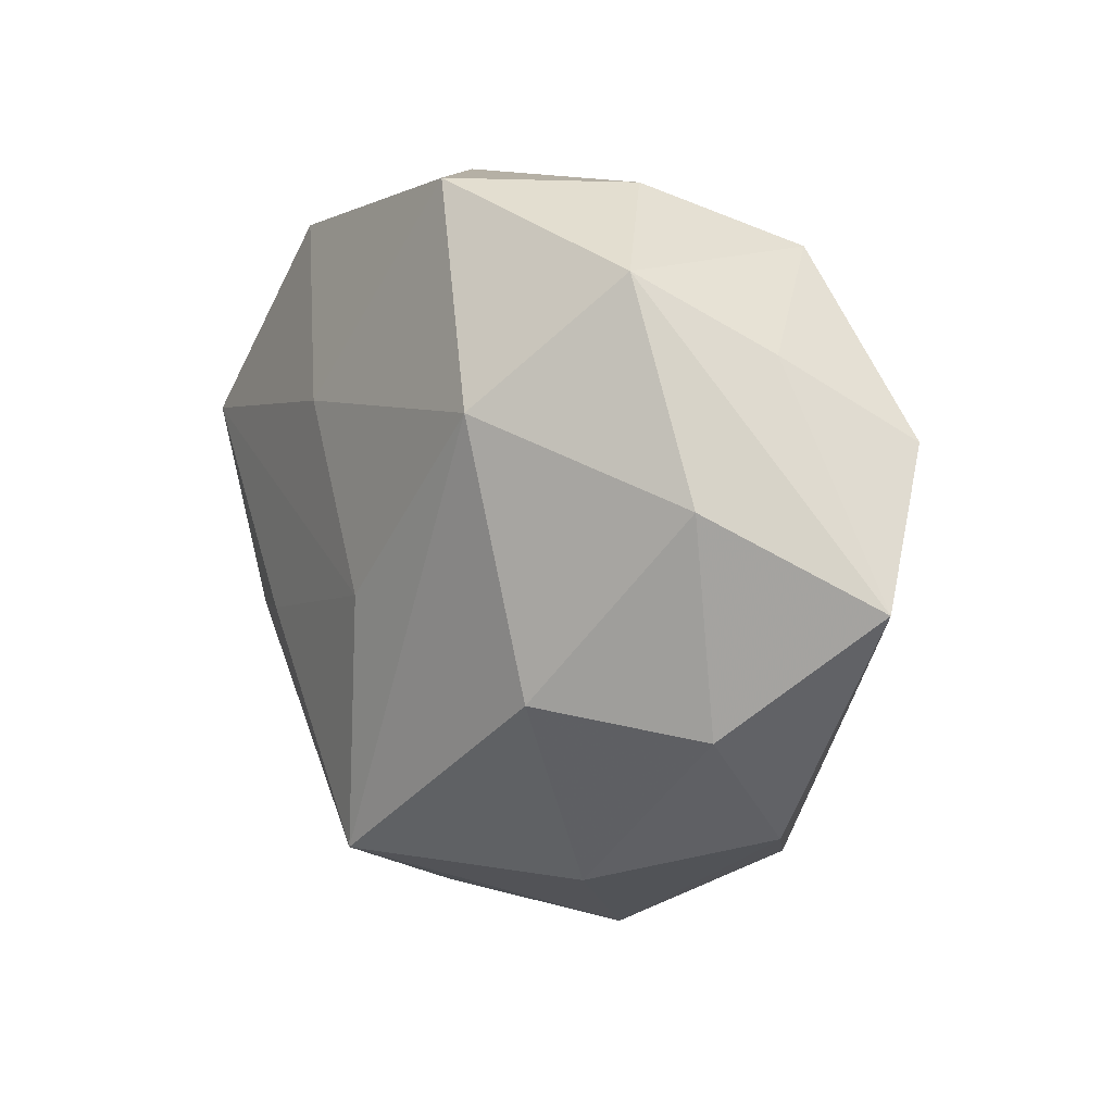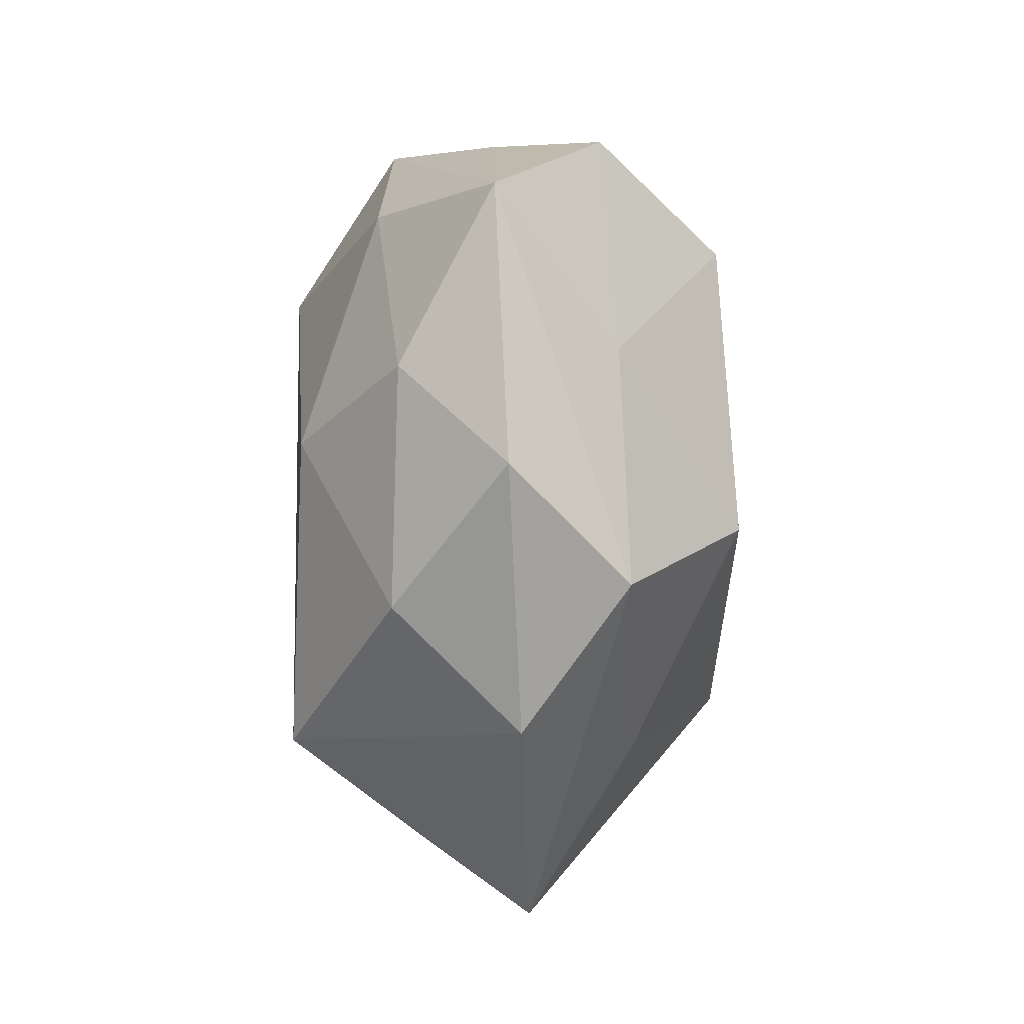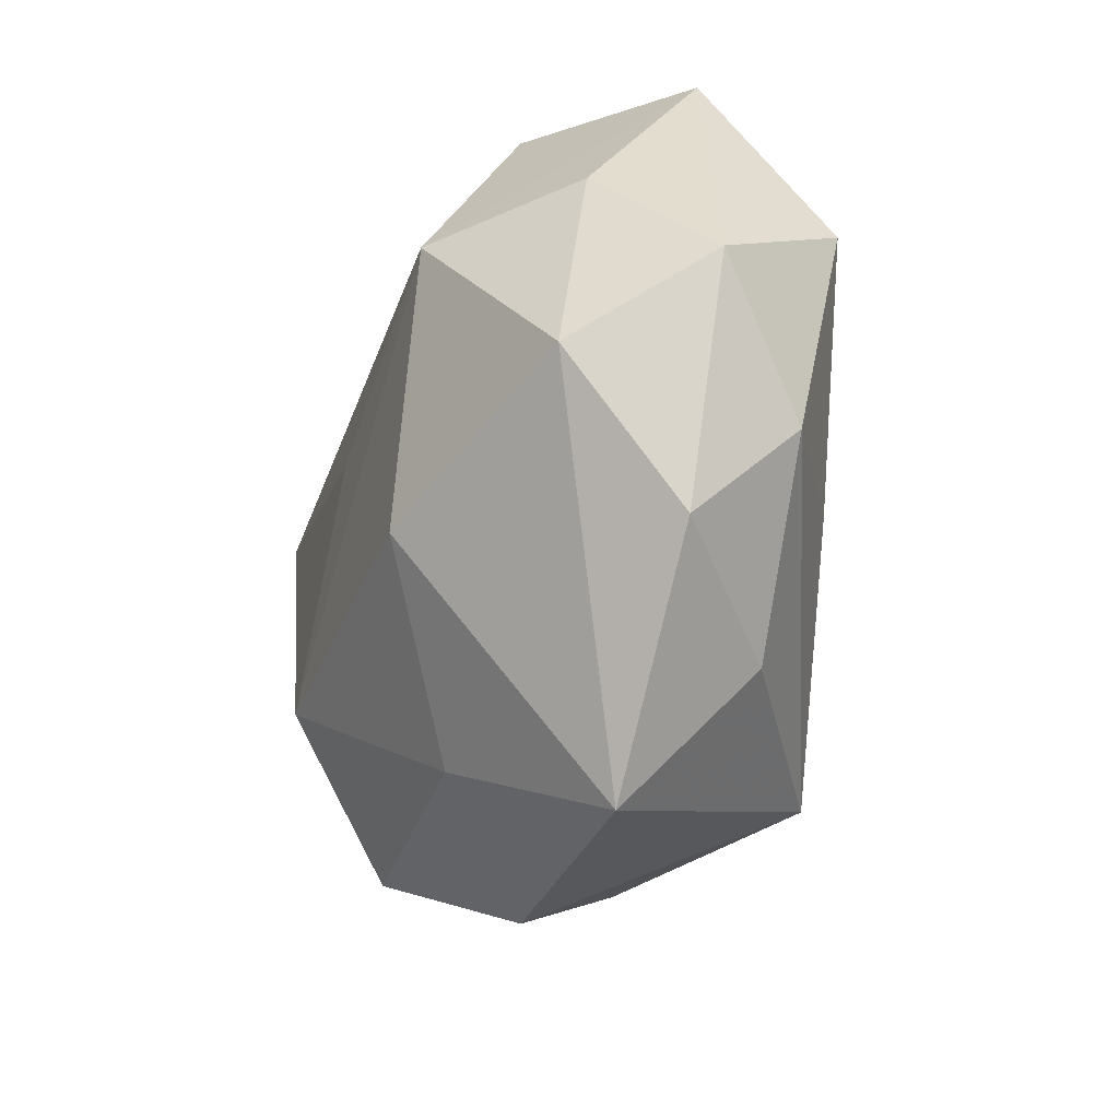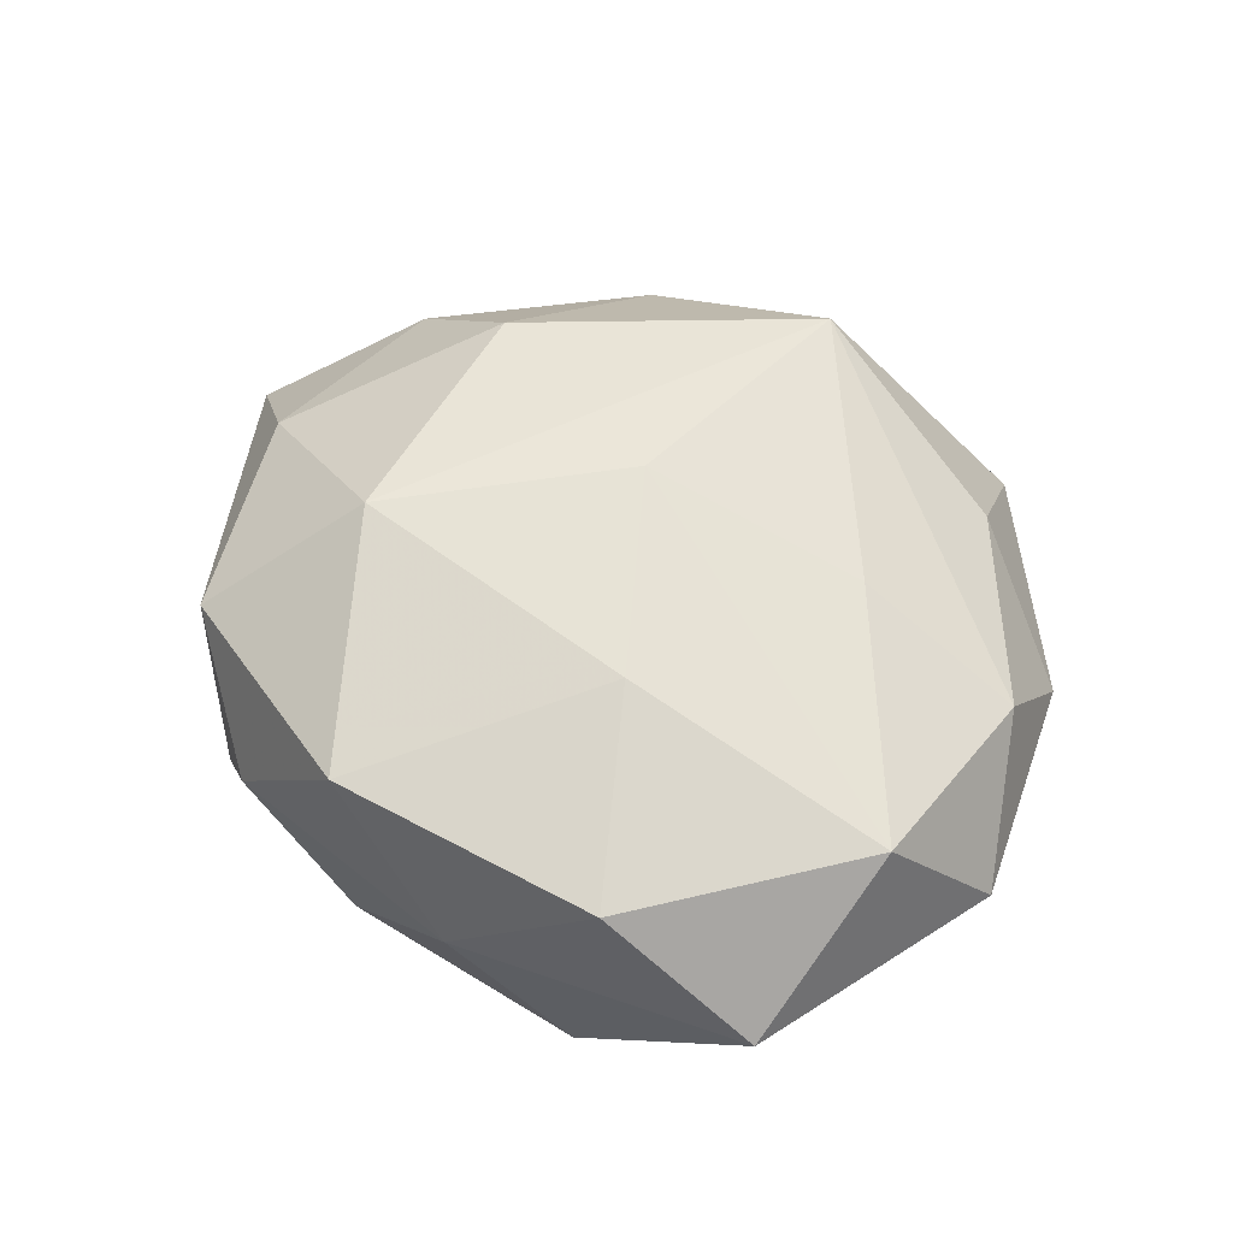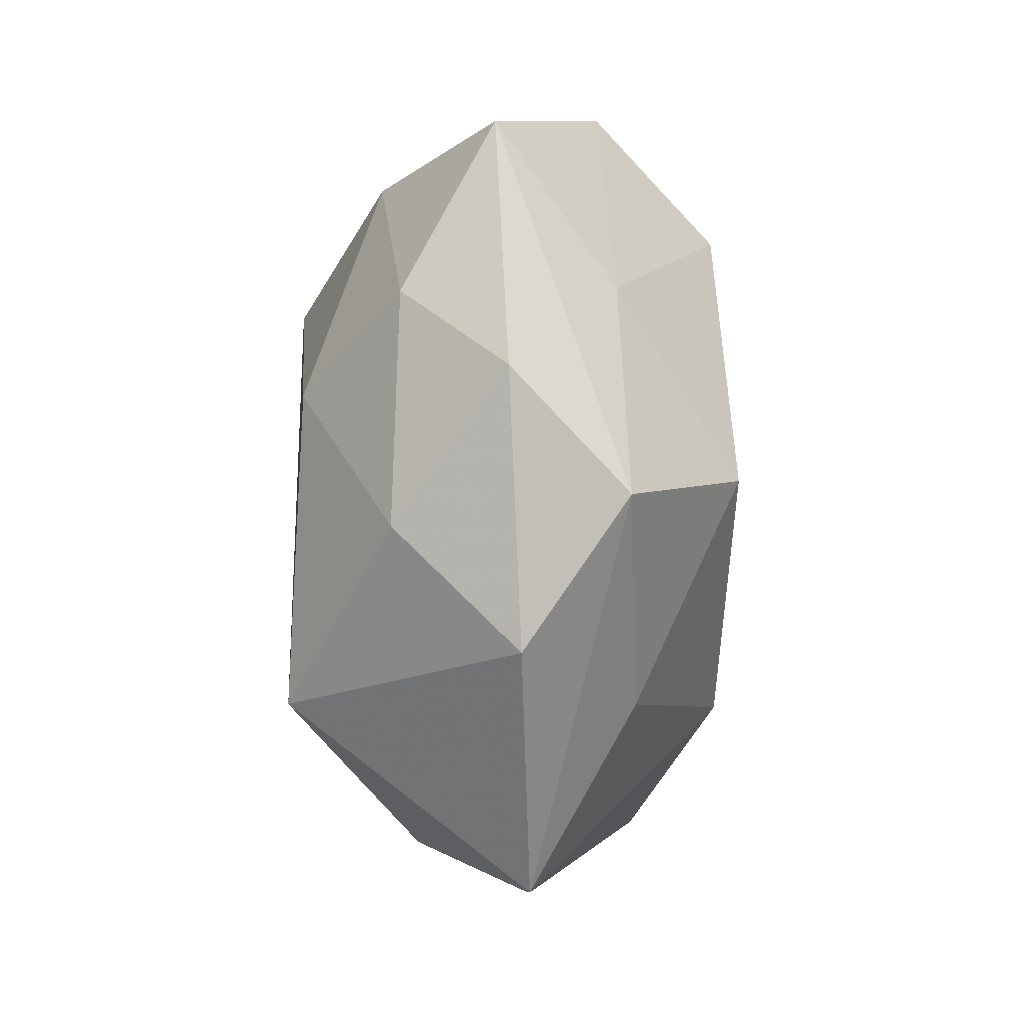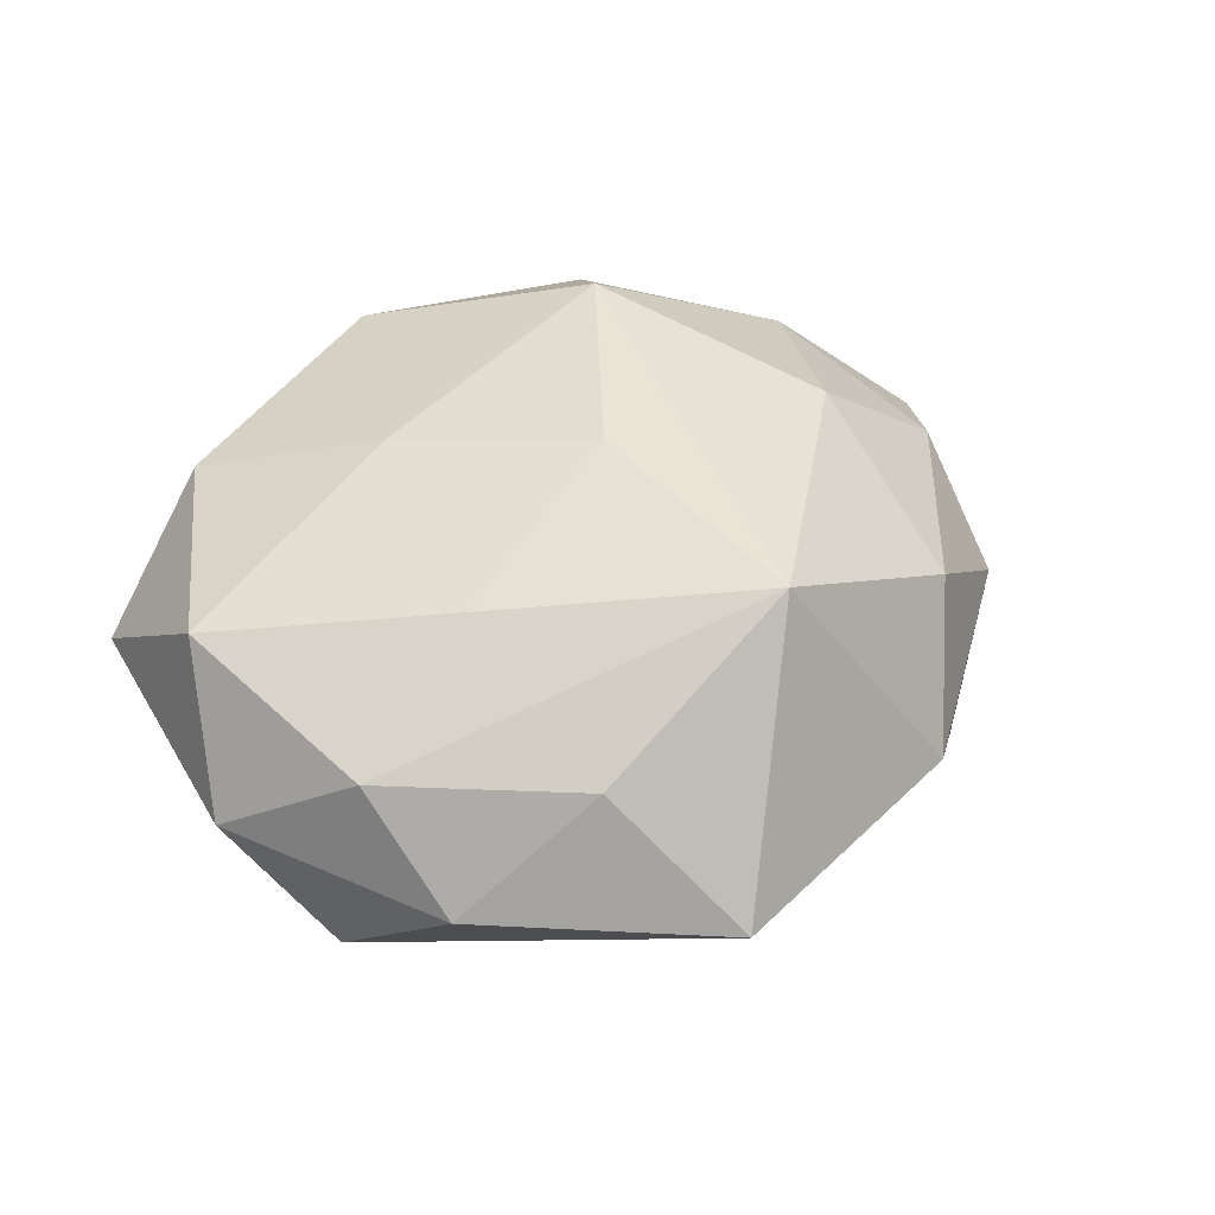
<metadata>
{"format":"obj","ext":"obj","renderer":"f3d","projection":"perspective","resolution":1024,"background":"white","views":[{"elev":9.3,"azim":50.7,"up":"+Y"},{"elev":-41.7,"azim":91.5,"up":"+Y"},{"elev":-33.5,"azim":-107.5,"up":"+Y"},{"elev":53.9,"azim":-141.4,"up":"+Z"},{"elev":-55.7,"azim":91.5,"up":"+Y"},{"elev":42.2,"azim":-44.3,"up":"+Z"}]}
</metadata>
<code>
v 0.02536 -0.01248 0.02315
v -0.02076 -0.04606 -0.001609
v -0.01361 0.01553 0.02226
v -0.02458 -0.009744 0.02068
v 0.0304 0.03129 0.01371
v 0.03085 0.01186 -0.02507
v -0.04358 0.01191 0.01571
v -0.01818 -0.01677 -0.02454
v -0.002926 -0.03464 -0.01406
v 0.04081 0.008248 0.01414
v -0.000432 -0.004334 0.02607
v 0.03883 0.02283 0.001292
v 0.02164 -0.0337 0.01237
v 0.003795 0.03945 -0.008909
v 0.000687 0.00413 -0.02563
v 0.003695 0.04027 0.01708
v -0.04216 -0.01275 0.01086
v 0.02553 -0.03428 -0.01354
v -0.003053 -0.03312 0.0255
v -0.02277 0.03561 -0.01256
v -0.01078 0.04105 0.00194
v 0.03733 -0.01035 -0.01283
v 0.002679 0.0264 -0.01995
v 0.01827 0.03981 0.001943
v -0.04188 0.03064 0.001461
v -0.0265 -0.03101 0.01188
v 0.04042 -0.01547 0.01109
v -0.0407 0.01545 -0.01065
v 0.04662 0.01378 -0.01133
v -0.05025 0.001401 0.0002605
v 0.01893 0.017 0.0258
v 0.05404 -0.001735 0.0003246
v 0.01681 -0.01912 -0.02639
v -0.04117 -0.02459 -0.0007762
v -0.0437 -0.009122 -0.01463
v 0.02875 0.0331 -0.01217
v -0.0274 0.01338 -0.02464
v 0.01161 -0.04346 -0.001444
v -0.02565 0.03455 0.01433
v 0.03811 -0.02792 -0.000766
f 25 30 7
f 29 12 32
f 36 12 29
f 23 36 6
f 36 29 6
f 38 19 2
f 19 38 13
f 13 38 40
f 32 40 18
f 40 38 18
f 18 38 2
f 25 7 39
f 19 31 11
f 17 7 30
f 32 12 5
f 16 31 5
f 5 24 16
f 5 12 36
f 36 24 5
f 14 36 23
f 23 20 14
f 14 24 36
f 37 20 23
f 25 20 37
f 23 6 37
f 22 29 32
f 22 6 29
f 32 18 22
f 33 6 22
f 22 18 33
f 1 31 19
f 19 13 1
f 9 18 2
f 33 18 9
f 3 39 7
f 3 11 31
f 7 11 3
f 3 31 16
f 16 39 3
f 19 11 4
f 4 11 7
f 4 17 19
f 7 17 4
f 2 19 26
f 19 17 26
f 34 17 30
f 2 26 34
f 34 26 17
f 16 24 21
f 24 14 21
f 21 14 20
f 21 39 16
f 21 20 25
f 25 39 21
f 28 30 25
f 25 37 28
f 15 6 33
f 33 37 15
f 15 37 6
f 31 1 10
f 32 5 10
f 10 5 31
f 27 13 40
f 27 1 13
f 27 40 32
f 32 10 27
f 27 10 1
f 8 37 33
f 33 9 8
f 8 9 2
f 37 8 35
f 35 34 30
f 30 28 35
f 35 28 37
f 2 34 35
f 35 8 2

</code>
